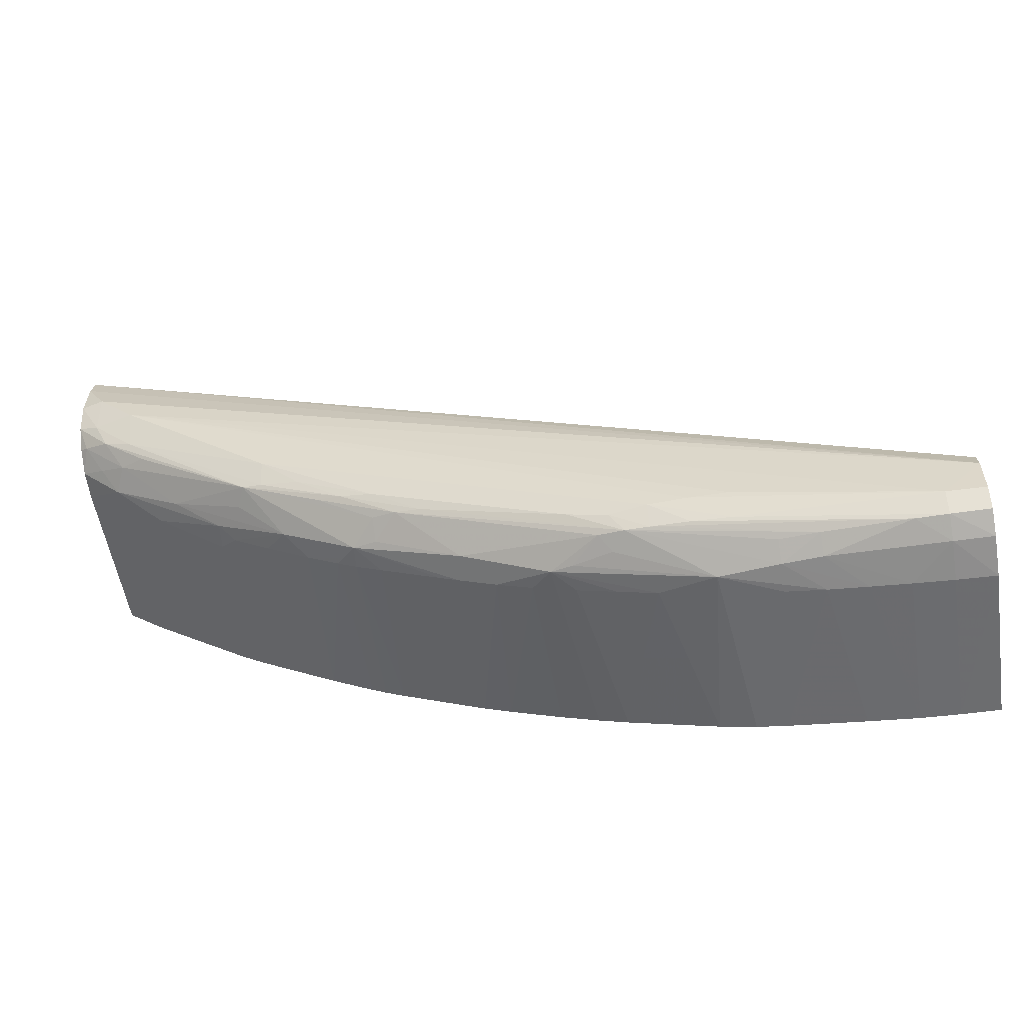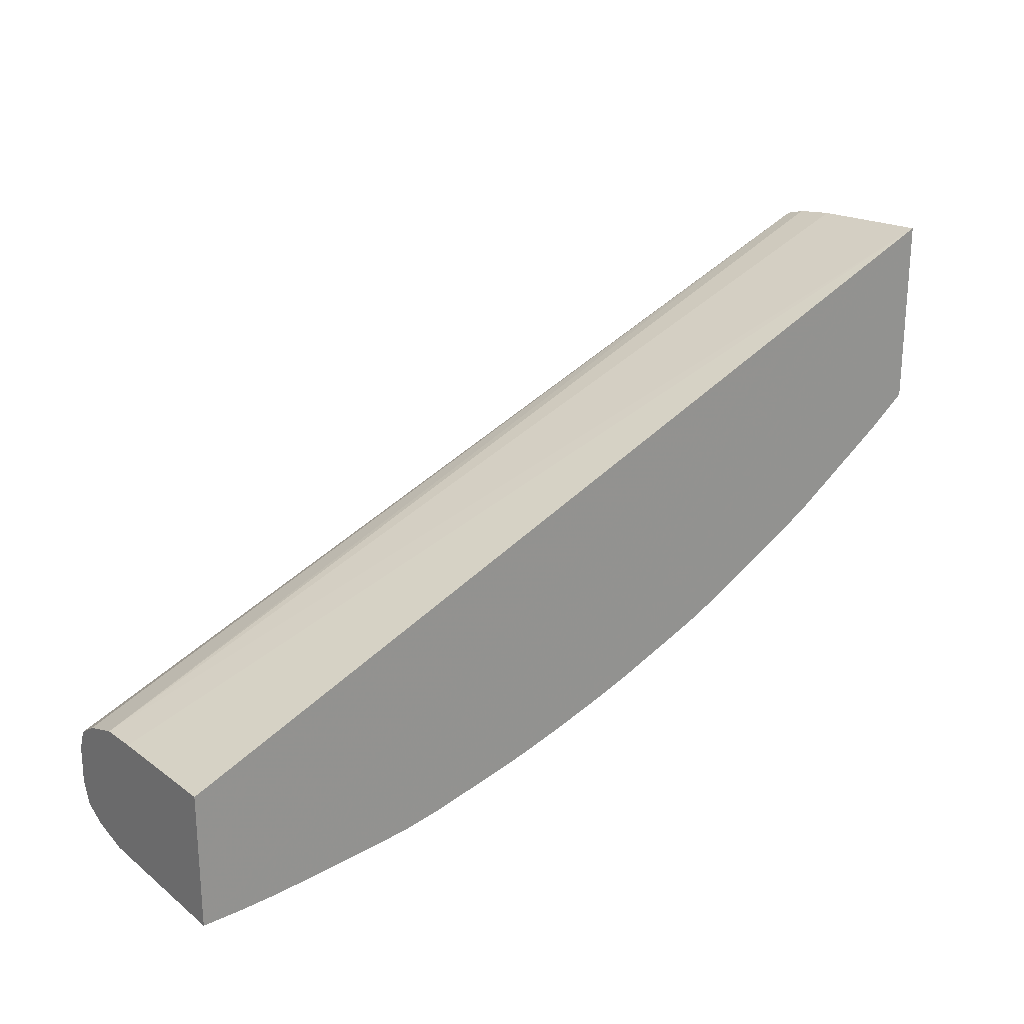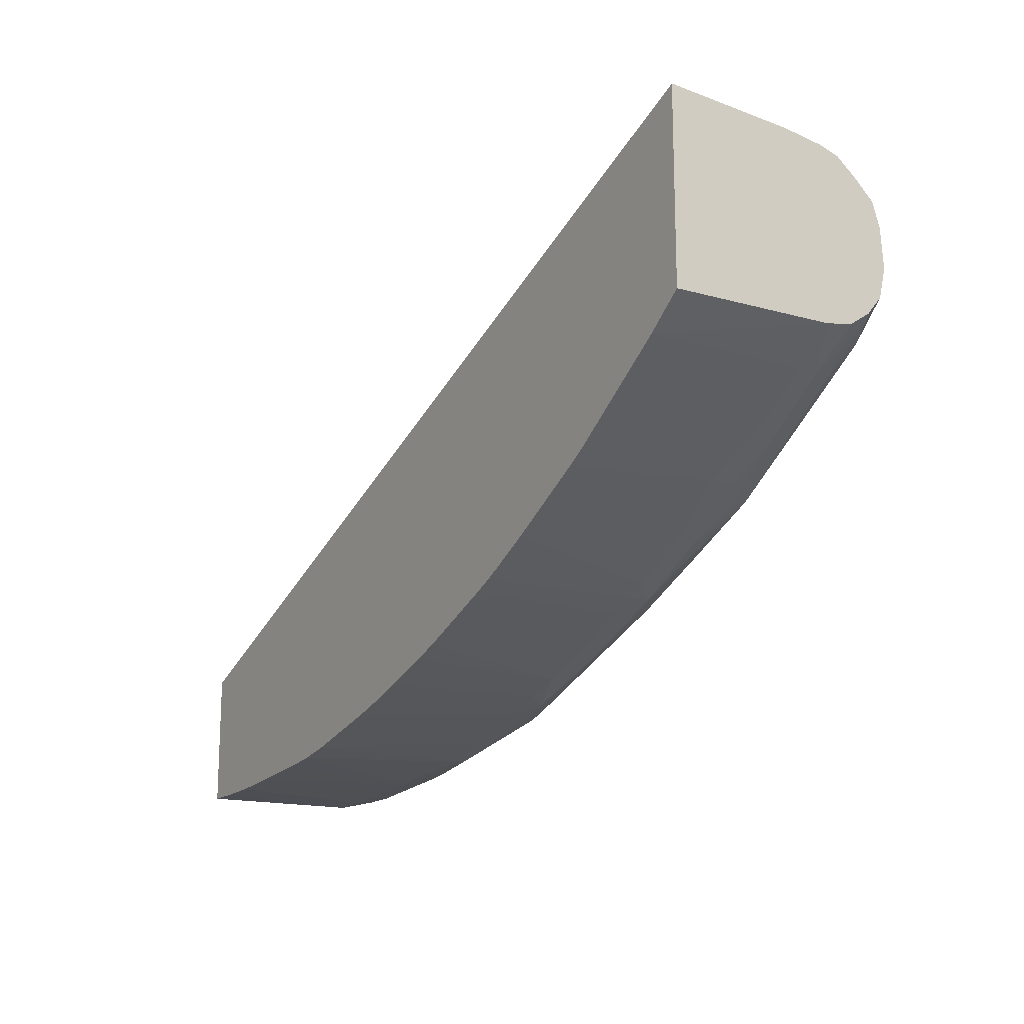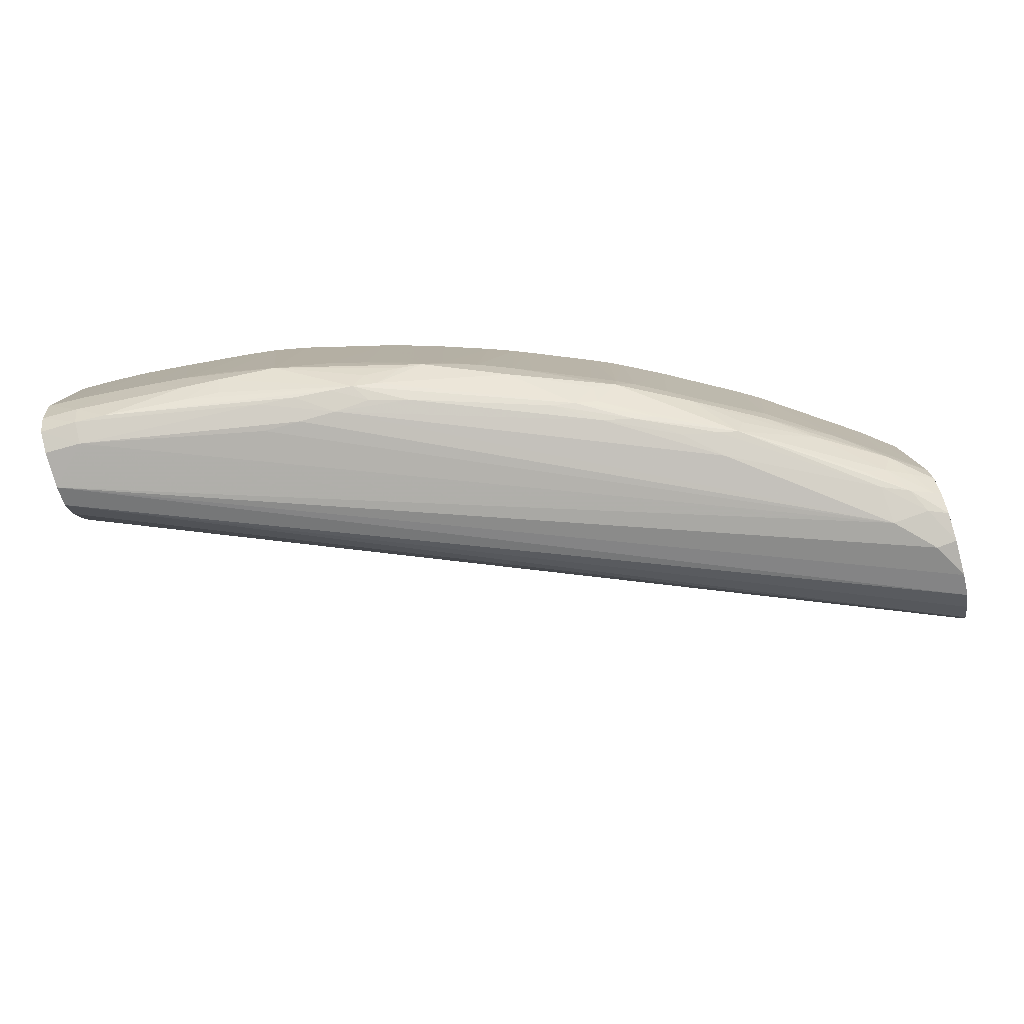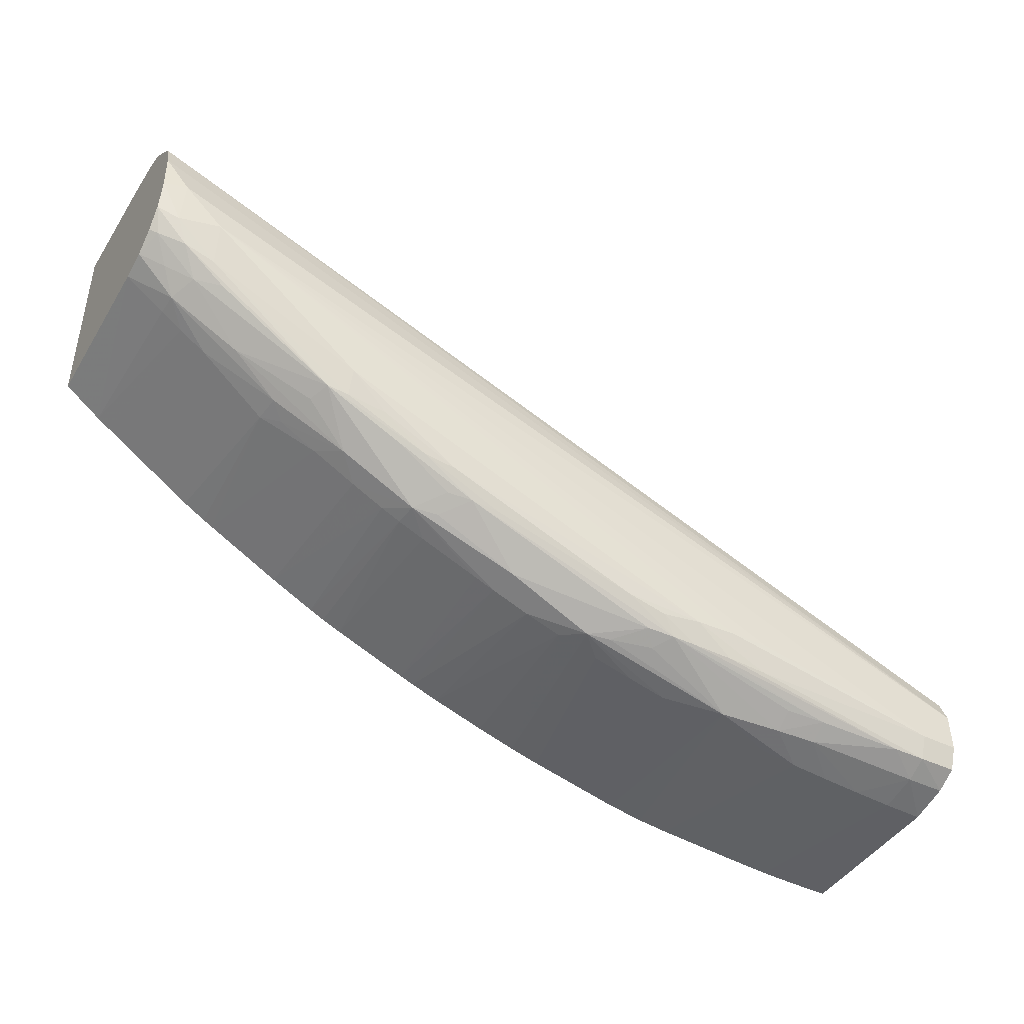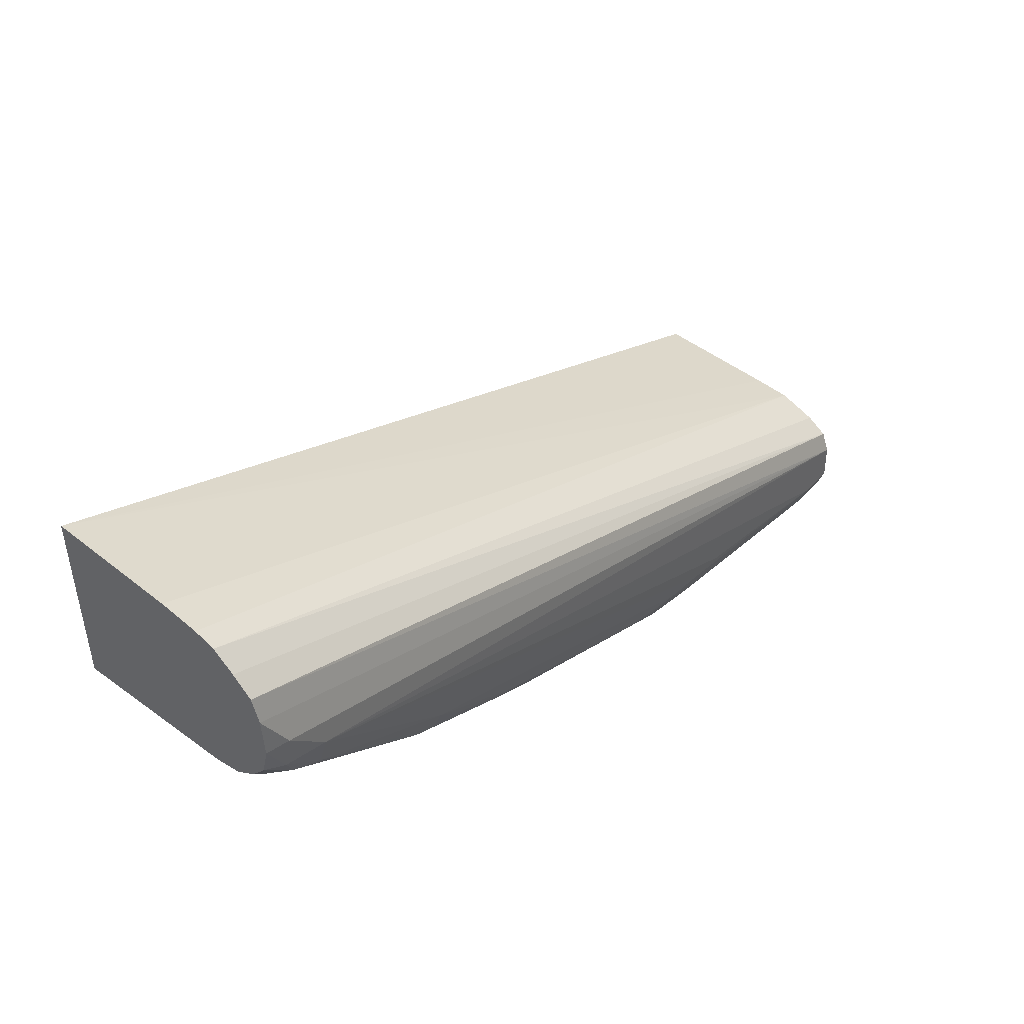
<metadata>
{"format":"obj","ext":"obj","renderer":"f3d","projection":"perspective","resolution":1024,"background":"white","views":[{"elev":-53.7,"azim":-170.8,"up":"+Y"},{"elev":23.0,"azim":-37.9,"up":"+Y"},{"elev":-16.1,"azim":58.0,"up":"+Y"},{"elev":-80.0,"azim":15.3,"up":"+Z"},{"elev":-43.2,"azim":150.4,"up":"+Y"},{"elev":45.6,"azim":130.5,"up":"+Y"}]}
</metadata>
<code>
v 0.007711 -0.5317 -0.549
v 0.007711 -0.5332 -0.5986
v 0.007711 -0.534 -0.6136
v 0.3648 -0.3851 -0.549
v 0.007711 -0.5856 -0.549
v 0.007711 -0.5446 -0.637
v 0.007711 -0.5392 -0.6287
v 0.3648 -0.3931 -0.622
v 0.3648 -0.3906 -0.6139
v 0.3648 -0.3885 -0.5985
v 0.3648 -0.4069 -0.6374
v 0.3648 -0.3999 -0.6301
v 0.007711 -0.553 -0.6403
v 0.007711 -0.5681 -0.6407
v 0.02274 -0.5681 -0.641
v 0.007711 -0.5769 -0.6375
v 0.02274 -0.5771 -0.6377
v 0.09849 -0.5641 -0.6388
v 0.1137 -0.553 -0.6418
v 0.09849 -0.553 -0.6419
v 0.3409 -0.447 -0.6443
v 0.356 -0.4318 -0.6436
v 0.3564 -0.4474 -0.6407
v 0.3648 -0.432 -0.6414
v 0.3648 -0.4437 -0.6387
v 0.3648 -0.4166 -0.6404
v 0.3648 -0.4598 -0.549
v 0.3648 -0.4586 -0.6136
v 0.3648 -0.4566 -0.6245
v 0.3648 -0.451 -0.6328
v 0.3617 -0.4527 -0.6343
v 0.3553 -0.4617 -0.6281
v 0.3444 -0.4672 -0.632
v 0.3488 -0.47 -0.6218
v 0.3492 -0.4702 -0.6136
v 0.3502 -0.4709 -0.549
v 0.3409 -0.476 -0.6136
v 0.3305 -0.483 -0.6136
v 0.3093 -0.4987 -0.549
v 0.3443 -0.475 -0.549
v 0.2969 -0.506 -0.549
v 0.3007 -0.5039 -0.549
v 0.3035 -0.5003 -0.6089
v 0.2822 -0.5119 -0.6136
v 0.2966 -0.5037 -0.6138
v 0.3025 -0.4997 -0.619
v 0.3212 -0.4866 -0.6236
v 0.2737 -0.5157 -0.6223
v 0.2651 -0.5213 -0.6136
v 0.2685 -0.5216 -0.549
v 0.2516 -0.5303 -0.549
v 0.2526 -0.5278 -0.6136
v 0.2442 -0.5311 -0.6225
v 0.245 -0.5314 -0.6136
v 0.2348 -0.5357 -0.6136
v 0.2116 -0.5452 -0.6136
v 0.2384 -0.5363 -0.549
v 0.2459 -0.533 -0.549
v 0.205 -0.5499 -0.549
v 0.2104 -0.5477 -0.549
v 0.204 -0.5483 -0.6136
v 0.1894 -0.5539 -0.6136
v 0.2017 -0.5473 -0.6243
v 0.2348 -0.533 -0.6256
v 0.2348 -0.5275 -0.6331
v 0.2256 -0.5296 -0.6358
v 0.1482 -0.5594 -0.6348
v 0.1381 -0.5609 -0.6367
v 0.1434 -0.5634 -0.6294
v 0.1591 -0.562 -0.6243
v 0.1677 -0.5609 -0.6218
v 0.1756 -0.5586 -0.6136
v 0.1593 -0.565 -0.549
v 0.1742 -0.5604 -0.549
v 0.1942 -0.5538 -0.549
v 0.148 -0.5681 -0.549
v 0.1591 -0.5634 -0.6136
v 0.144 -0.5673 -0.6136
v 0.1288 -0.5711 -0.6136
v 0.1067 -0.5758 -0.6214
v 0.1131 -0.5766 -0.549
v 0.09912 -0.5792 -0.549
v 0.08335 -0.5794 -0.6136
v 0.06818 -0.5812 -0.6136
v 0.08335 -0.5776 -0.6251
v 0.05305 -0.5825 -0.6136
v 0.06818 -0.5785 -0.6268
v 0.03788 -0.5837 -0.6136
v 0.03788 -0.5849 -0.549
v 0.05735 -0.5834 -0.549
v 0.08695 -0.5806 -0.549
v 0.02274 -0.5855 -0.549
v 0.02274 -0.5847 -0.6136
v 0.02274 -0.5815 -0.6287
v 0.007711 -0.5853 -0.6136
v 0.007711 -0.5817 -0.6287
v 0.03505 -0.5765 -0.6371
v 0.06818 -0.5739 -0.6344
v 0.1288 -0.5617 -0.6374
v 0.1137 -0.5629 -0.6384
v 0.1288 -0.553 -0.6411
v 0.2803 -0.4924 -0.6414
v 0.34 -0.4621 -0.6395
v 0.2803 -0.5021 -0.6378
v 0.2884 -0.5003 -0.6366
v 0.3516 -0.4571 -0.6382
v 0.3343 -0.4702 -0.6368
v 0.2917 -0.5022 -0.6287
v 0.2573 -0.5149 -0.6362
v 0.2472 -0.5172 -0.6379
v 0.2155 -0.5314 -0.637
v 0.2348 -0.52 -0.639
v 0.1591 -0.5496 -0.6389
v 0.1434 -0.5538 -0.6393
v 0.08335 -0.5728 -0.6327
v 0.2651 -0.5055 -0.6393
f 93 94 88
f 84 82 91
f 84 83 82
f 91 82 4
f 91 4 90
f 89 90 4
f 89 4 5
f 92 89 5
f 93 89 92
f 93 88 89
f 93 95 94
f 97 100 99
f 92 5 95
f 95 5 16
f 96 95 16
f 96 94 95
f 96 17 94
f 96 16 17
f 97 94 17
f 97 87 94
f 97 98 87
f 97 99 98
f 97 17 100
f 93 92 95
f 84 91 90
f 76 81 79
f 86 90 89
f 75 74 72
f 18 100 17
f 75 59 74
f 75 62 59
f 75 72 62
f 74 59 4
f 74 4 73
f 76 73 4
f 76 71 73
f 77 71 76
f 77 78 71
f 77 76 78
f 86 84 90
f 78 76 79
f 79 80 71
f 79 81 80
f 76 4 81
f 82 81 4
f 82 80 81
f 83 80 82
f 84 80 83
f 84 85 80
f 86 85 84
f 86 87 85
f 86 88 87
f 86 89 88
f 78 79 71
f 18 101 100
f 111 113 112
f 21 101 19
f 114 99 101
f 114 68 99
f 99 68 98
f 115 98 68
f 85 98 115
f 85 87 98
f 85 115 68
f 85 68 80
f 69 80 68
f 70 80 69
f 70 71 80
f 99 100 101
f 113 101 112
f 112 101 102
f 116 112 102
f 116 110 112
f 116 104 110
f 116 102 104
f 110 104 105
f 47 33 34
f 88 94 87
f 16 5 6
f 14 16 6
f 38 39 43
f 72 74 73
f 114 101 113
f 19 101 18
f 114 113 68
f 111 68 113
f 21 102 101
f 103 102 21
f 103 104 102
f 103 105 104
f 103 106 105
f 103 23 106
f 103 21 23
f 106 23 25
f 31 106 25
f 31 33 106
f 107 105 106
f 107 33 105
f 47 105 33
f 47 108 105
f 47 48 108
f 48 105 108
f 48 53 105
f 48 49 53
f 65 105 53
f 109 105 65
f 109 110 105
f 109 66 110
f 109 65 66
f 111 110 66
f 111 112 110
f 111 66 68
f 72 73 71
f 107 106 33
f 63 62 71
f 22 21 13
f 22 23 21
f 24 23 22
f 24 25 23
f 24 26 25
f 24 22 26
f 26 22 13
f 26 13 11
f 26 11 25
f 25 11 27
f 28 25 27
f 29 25 28
f 30 25 29
f 30 31 25
f 30 29 31
f 32 31 29
f 32 33 31
f 32 34 33
f 32 29 34
f 29 28 34
f 28 35 34
f 36 35 28
f 37 35 36
f 37 34 35
f 37 38 34
f 21 15 13
f 37 39 38
f 20 15 21
f 20 19 15
f 72 71 62
f 2 3 1
f 2 4 3
f 2 1 4
f 1 5 4
f 1 6 5
f 3 6 1
f 7 6 3
f 7 8 6
f 7 3 8
f 3 9 8
f 10 4 9
f 10 3 4
f 9 4 11
f 8 9 11
f 12 8 11
f 12 6 8
f 12 11 6
f 13 6 11
f 13 14 6
f 15 14 13
f 15 16 14
f 15 17 16
f 15 18 17
f 15 19 18
f 20 21 19
f 37 40 39
f 10 9 3
f 36 4 40
f 55 54 57
f 58 57 54
f 58 51 57
f 58 54 51
f 54 52 51
f 57 51 4
f 57 4 59
f 60 57 59
f 60 56 57
f 60 61 56
f 60 59 61
f 61 59 62
f 61 62 63
f 61 63 53
f 61 53 56
f 64 53 63
f 64 65 53
f 64 66 65
f 67 66 63
f 67 68 66
f 67 69 68
f 67 70 69
f 67 71 70
f 37 36 40
f 67 63 71
f 55 57 56
f 55 56 53
f 64 63 66
f 54 53 52
f 36 28 27
f 55 53 54
f 36 27 4
f 27 11 4
f 39 40 4
f 42 39 41
f 42 43 39
f 42 41 43
f 44 43 41
f 45 43 44
f 46 43 45
f 46 38 43
f 39 4 41
f 46 47 34
f 46 34 38
f 52 50 51
f 50 4 51
f 44 41 50
f 44 50 49
f 50 41 4
f 44 49 48
f 45 44 48
f 46 45 48
f 46 48 47
f 52 53 49
f 52 49 50

</code>
